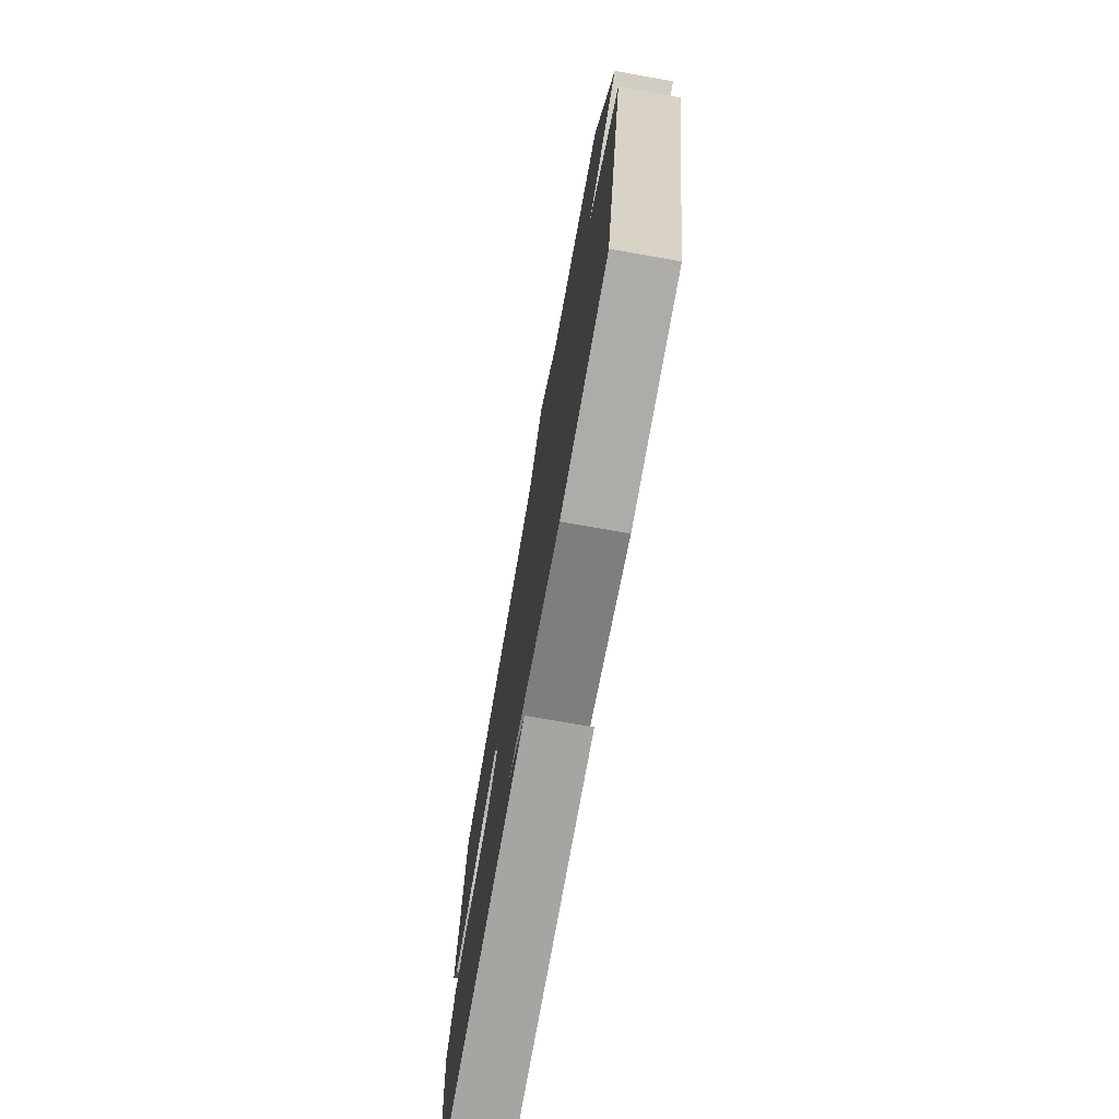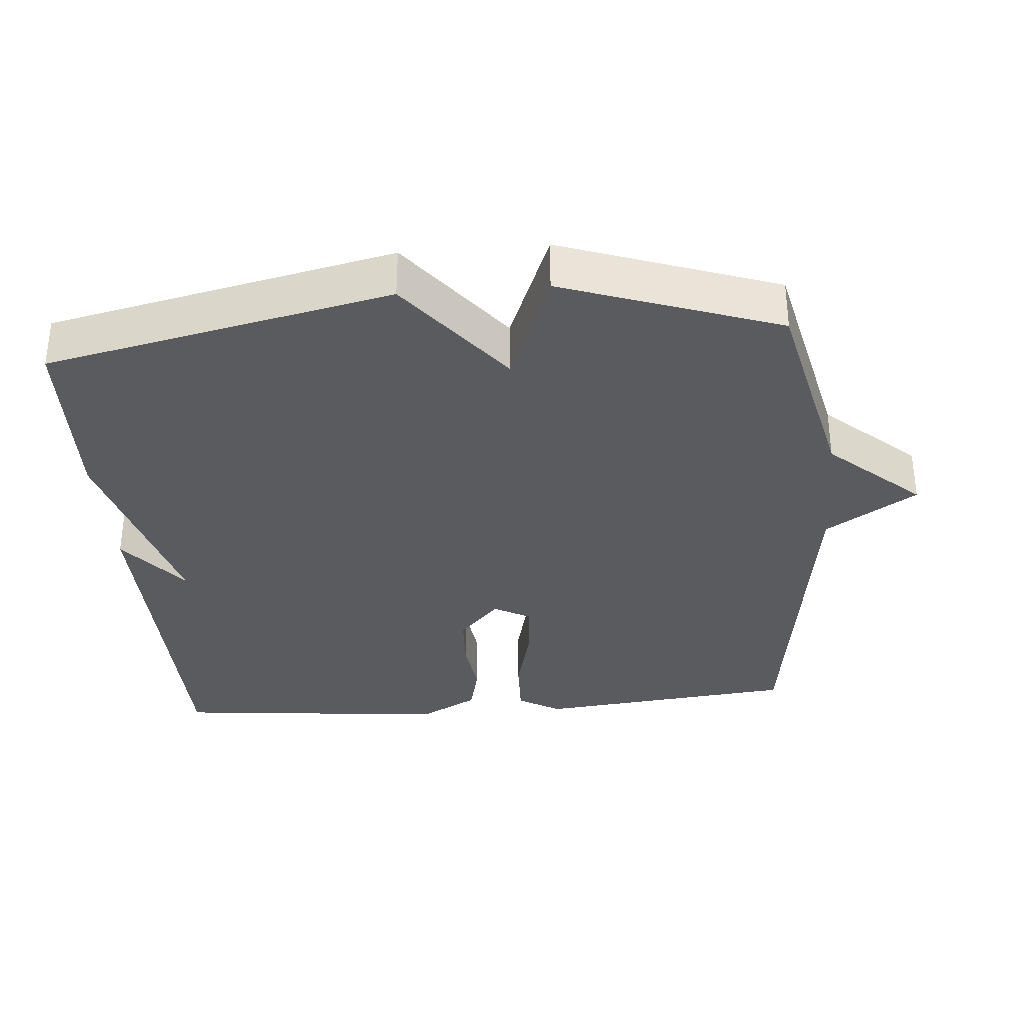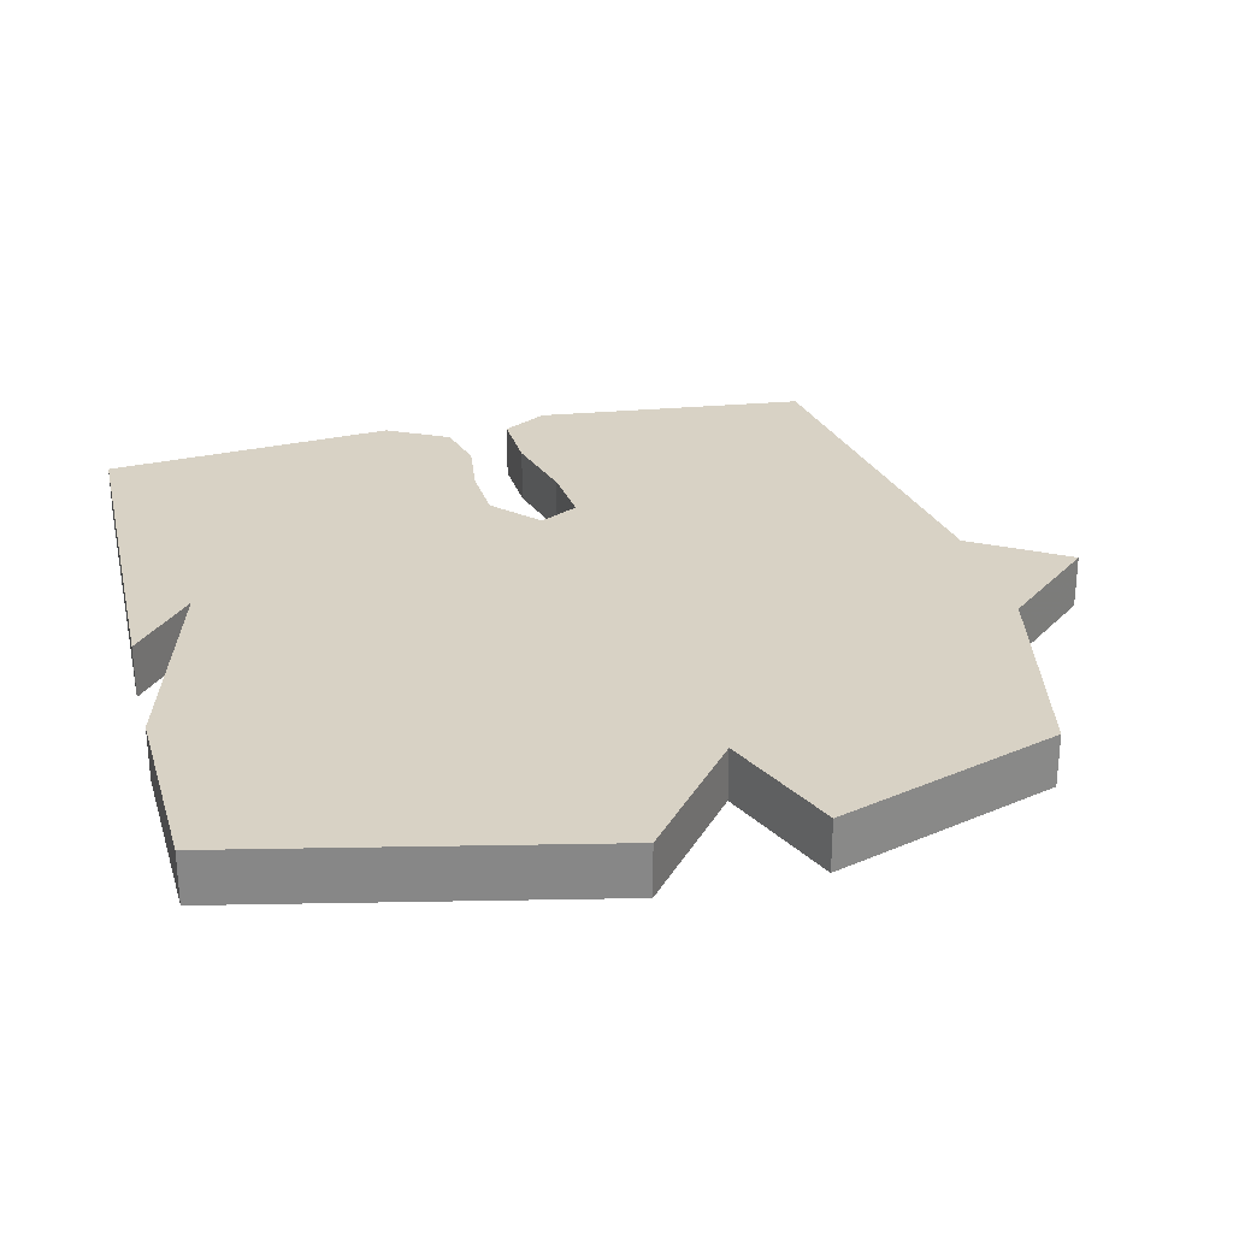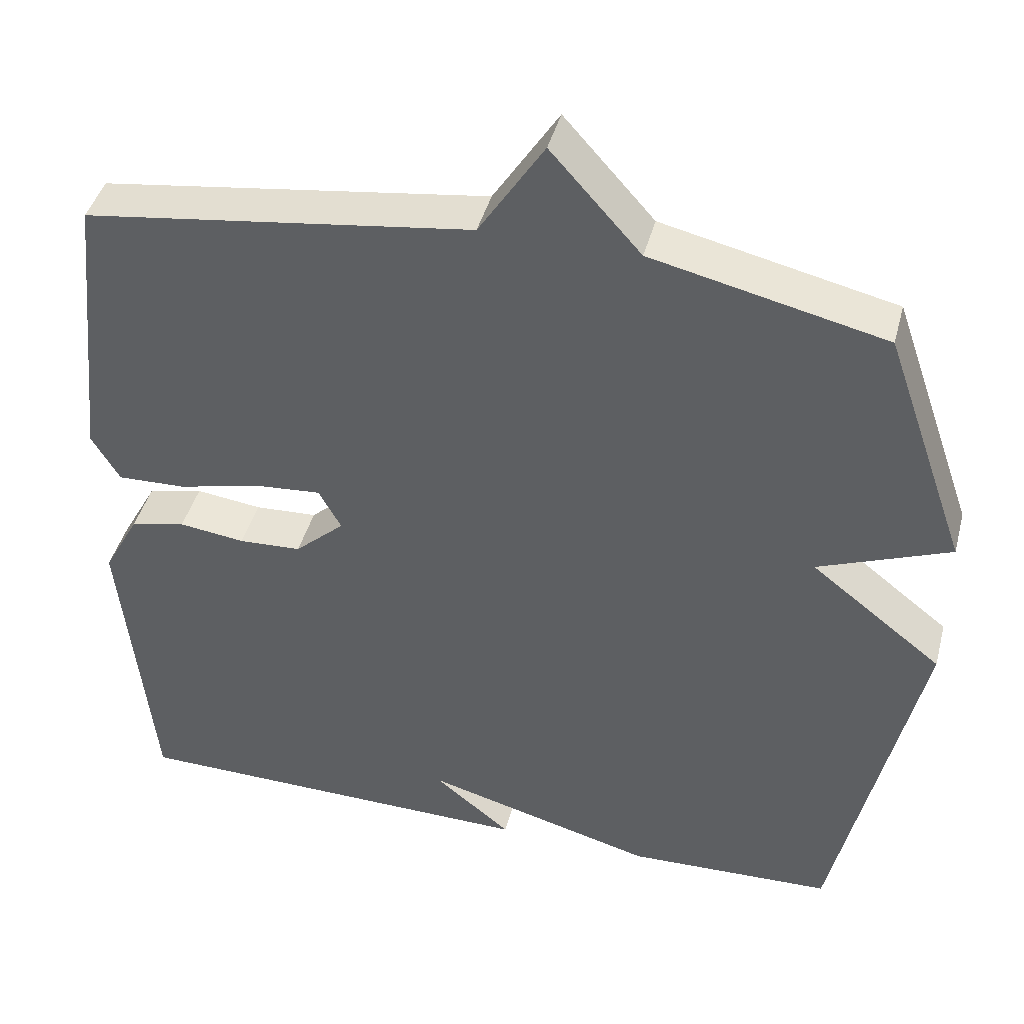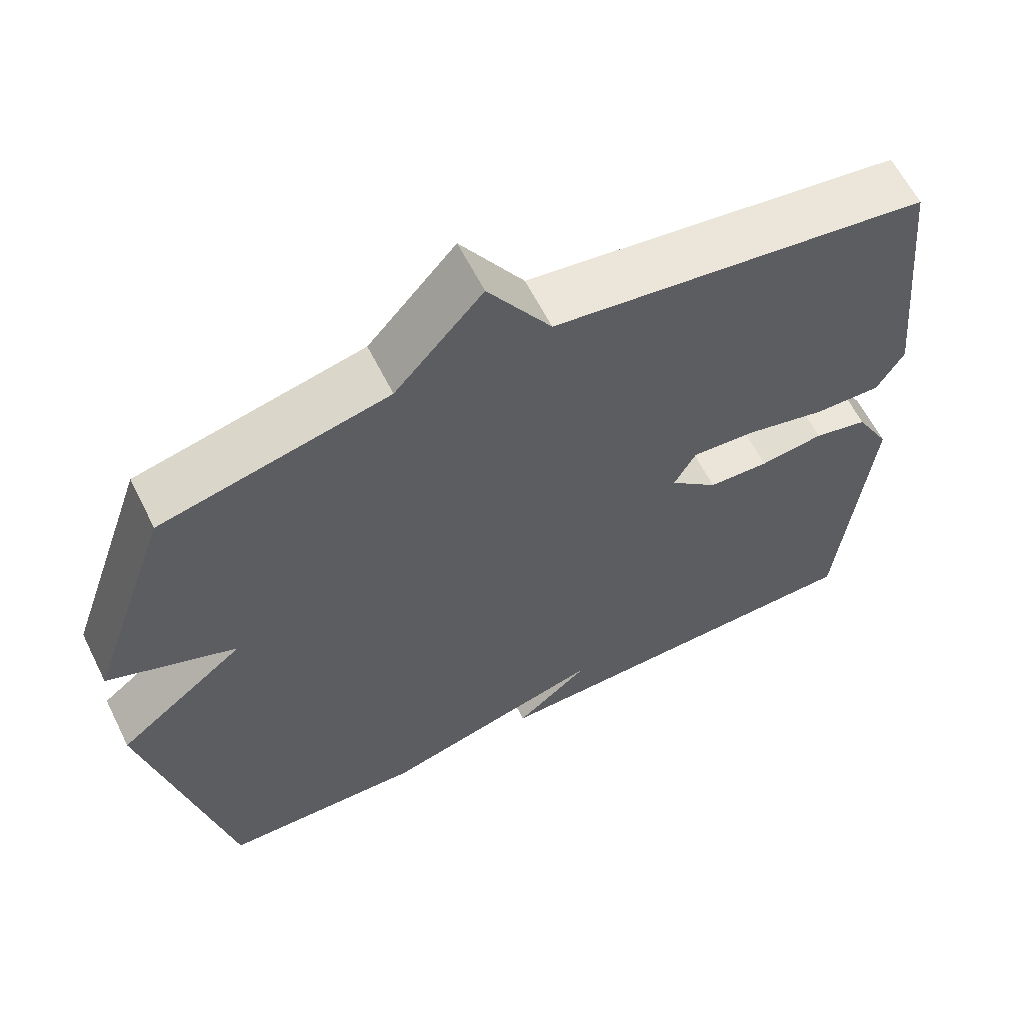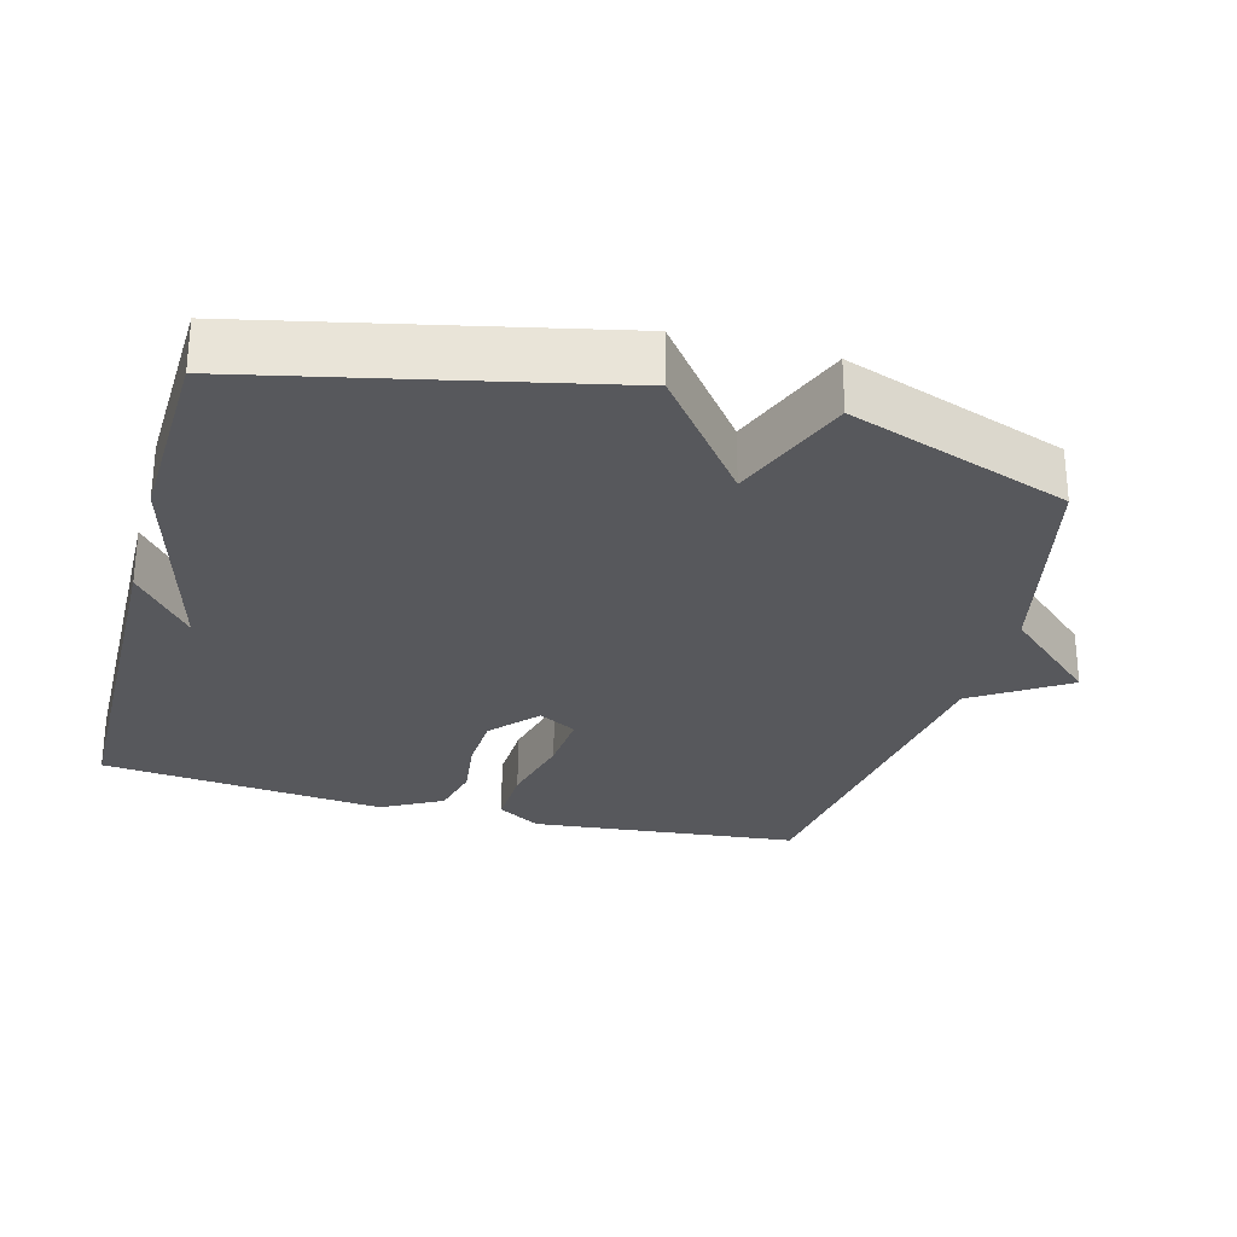
<metadata>
{"format":"obj","ext":"obj","renderer":"f3d","projection":"perspective","resolution":1024,"background":"white","views":[{"elev":-74.8,"azim":-100.0,"up":"+Z"},{"elev":-33.5,"azim":-85.3,"up":"+Y"},{"elev":27.7,"azim":-104.0,"up":"+Y"},{"elev":42.7,"azim":-165.5,"up":"+Z"},{"elev":61.6,"azim":-26.5,"up":"+Z"},{"elev":-28.4,"azim":-105.1,"up":"+Y"}]}
</metadata>
<code>
v 0.5 0.07 0.5
v 0.539 0.07 0.127
v 0.503 0.07 0.066
v 0.414 0.07 0.069
v 0.307 0.07 0.095
v 0.221 0.07 0.102
v 0.192 0.07 0.049
v 0.256 0.07 -0.009
v 0.337 0.07 -0.013
v 0.422 0.07 -0.002
v 0.494 0.07 -0.019
v 0.54 0.07 -0.103
v 0.5 0.07 -0.5
v -0.033 0.07 -0.509
v 0.066 0.07 -0.428
v -0.233 0.07 -0.509
v -0.5 0.07 -0.5
v -0.608 0.07 -0.008
v -0.438 0.07 0.125
v -0.608 0.07 0.192
v -0.5 0.07 0.5
v -0.2 0.07 0.569
v -0.084 0.07 0.699
v 0 0.07 0.569
v 0.5 0 0.5
v 0.539 0 0.127
v 0.503 0 0.066
v 0.414 0 0.069
v 0.307 0 0.095
v 0.221 0 0.102
v 0.192 0 0.049
v 0.256 0 -0.009
v 0.337 0 -0.013
v 0.422 0 -0.002
v 0.494 0 -0.019
v 0.54 0 -0.103
v 0.5 0 -0.5
v -0.033 0 -0.509
v 0.066 0 -0.428
v -0.233 0 -0.509
v -0.5 0 -0.5
v -0.608 0 -0.008
v -0.438 0 0.125
v -0.608 0 0.192
v -0.5 0 0.5
v -0.2 0 0.569
v -0.084 0 0.699
v 0 0 0.569
f 22 23 24
f 24 1 2
f 22 24 2
f 21 22 2
f 20 21 2
f 19 20 2
f 17 18 19
f 16 17 19
f 15 16 19
f 12 13 14 15
f 11 12 15
f 10 11 15
f 9 10 15
f 8 9 15
f 7 8 15 19
f 6 7 19
f 2 3 4 5
f 2 5 6
f 2 6 19
f 48 47 46
f 26 25 48
f 26 48 46
f 26 46 45
f 26 45 44
f 26 44 43
f 43 42 41
f 43 41 40
f 43 40 39
f 39 38 37 36
f 39 36 35
f 39 35 34
f 39 34 33
f 39 33 32
f 43 39 32 31
f 43 31 30
f 29 28 27 26
f 30 29 26
f 43 30 26
f 1 25 26 2
f 2 26 27 3
f 3 27 28 4
f 4 28 29 5
f 5 29 30 6
f 6 30 31 7
f 7 31 32 8
f 8 32 33 9
f 9 33 34 10
f 10 34 35 11
f 11 35 36 12
f 12 36 37 13
f 13 37 38 14
f 14 38 39 15
f 15 39 40 16
f 16 40 41 17
f 17 41 42 18
f 18 42 43 19
f 19 43 44 20
f 20 44 45 21
f 21 45 46 22
f 22 46 47 23
f 23 47 48 24
f 24 48 25 1

</code>
